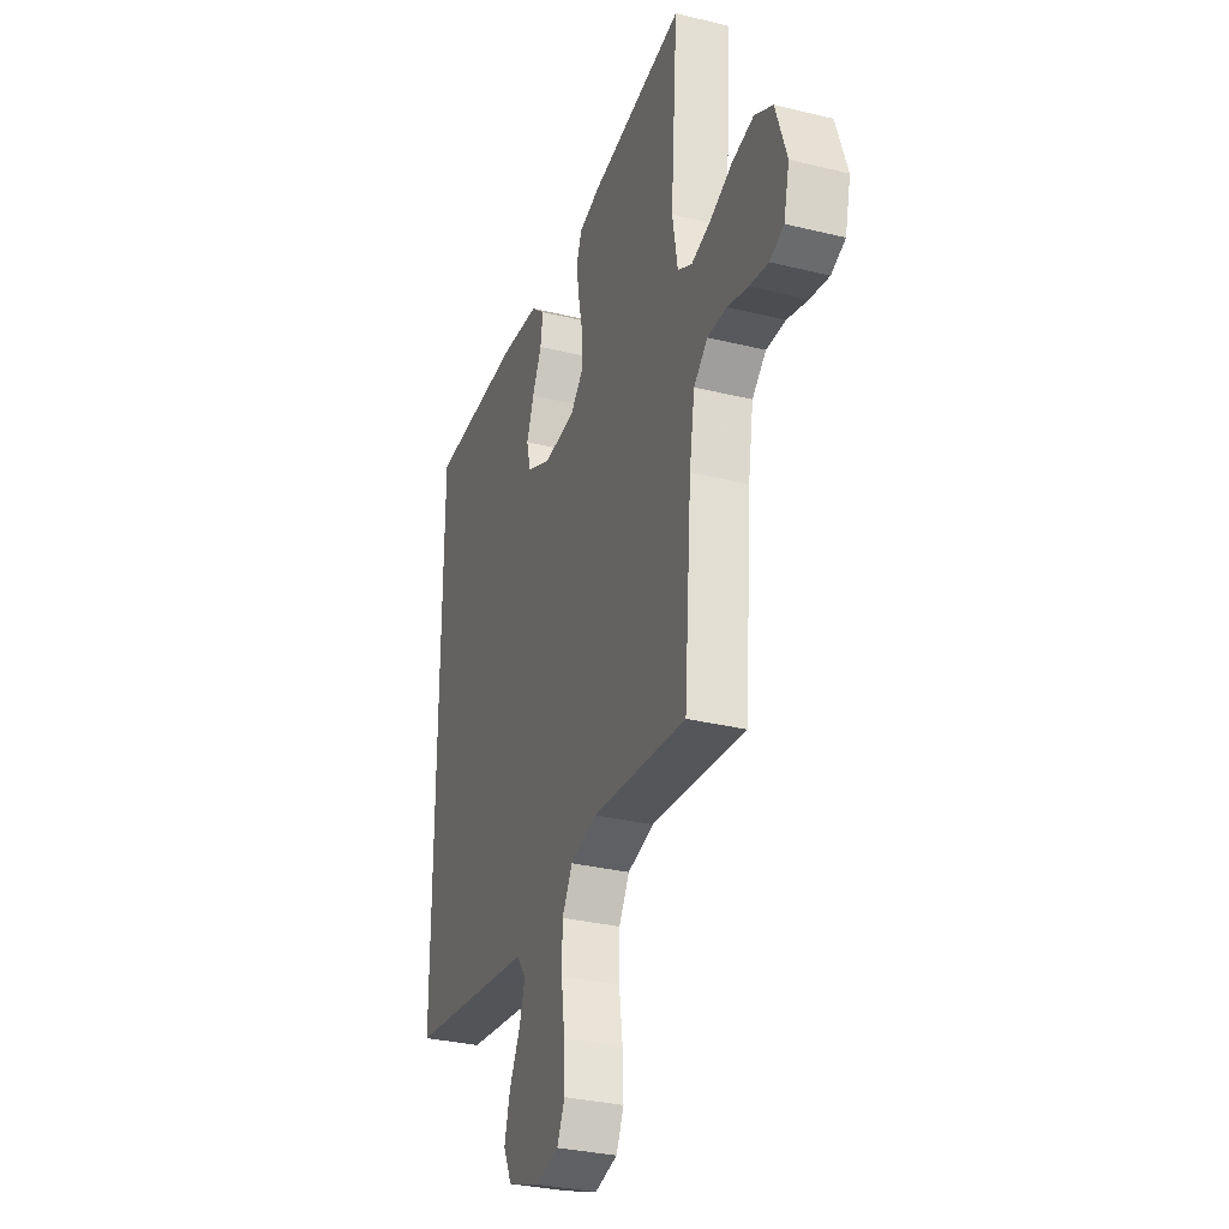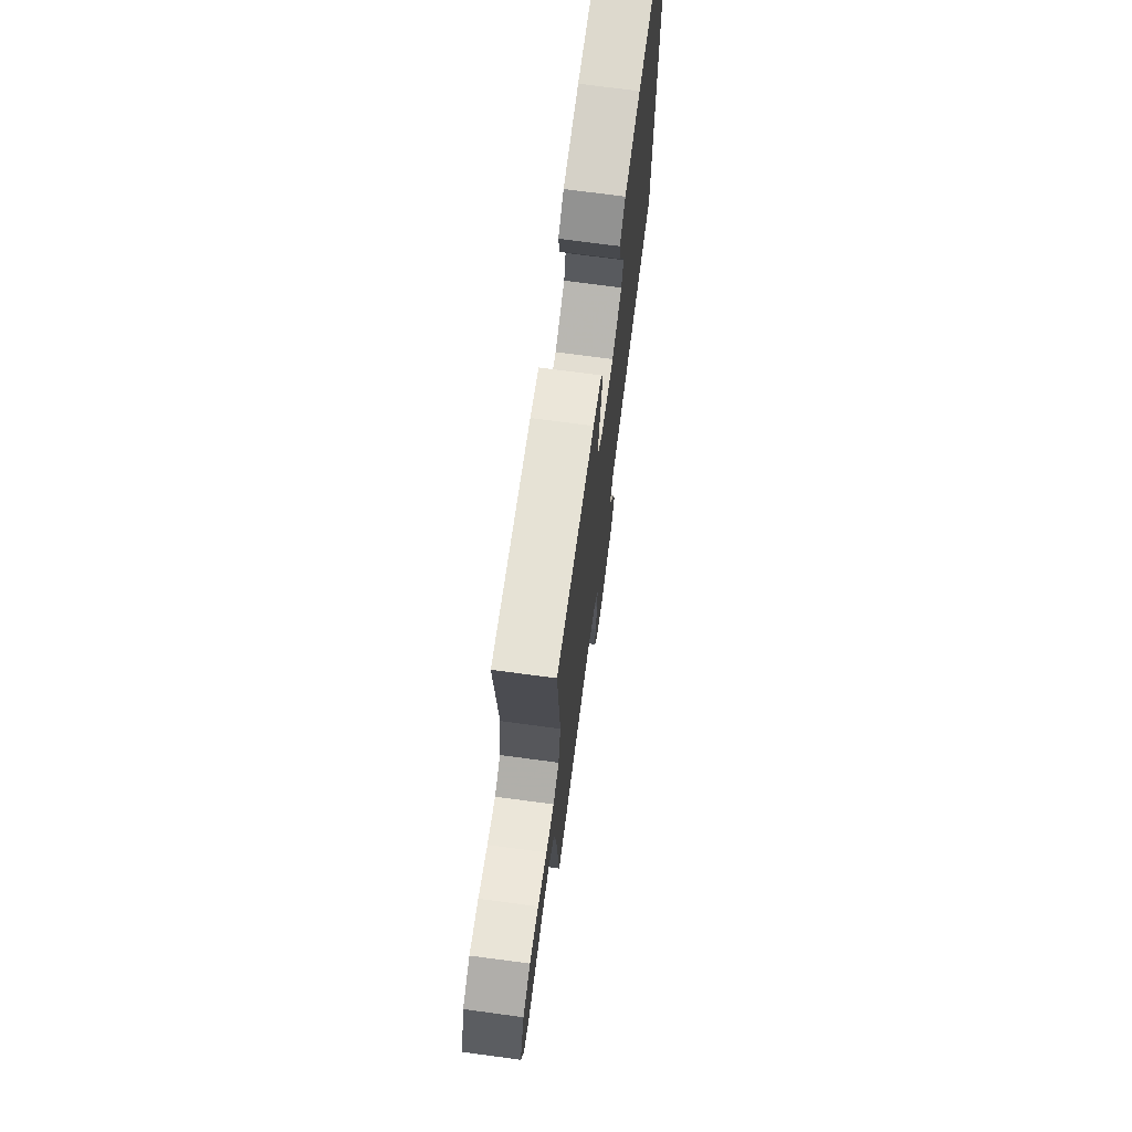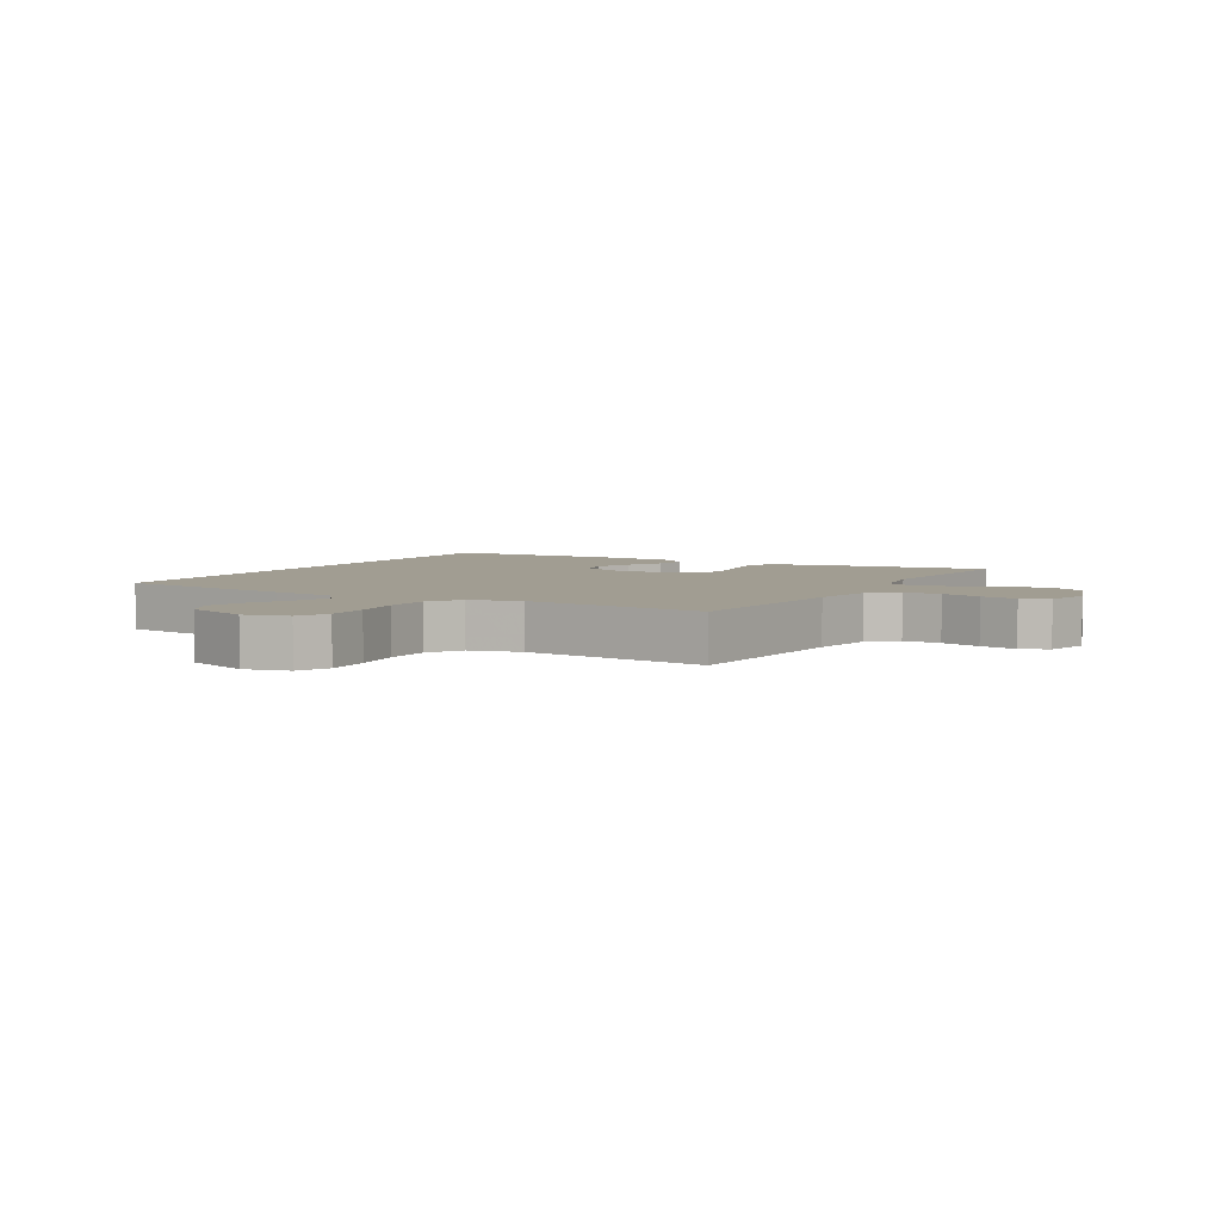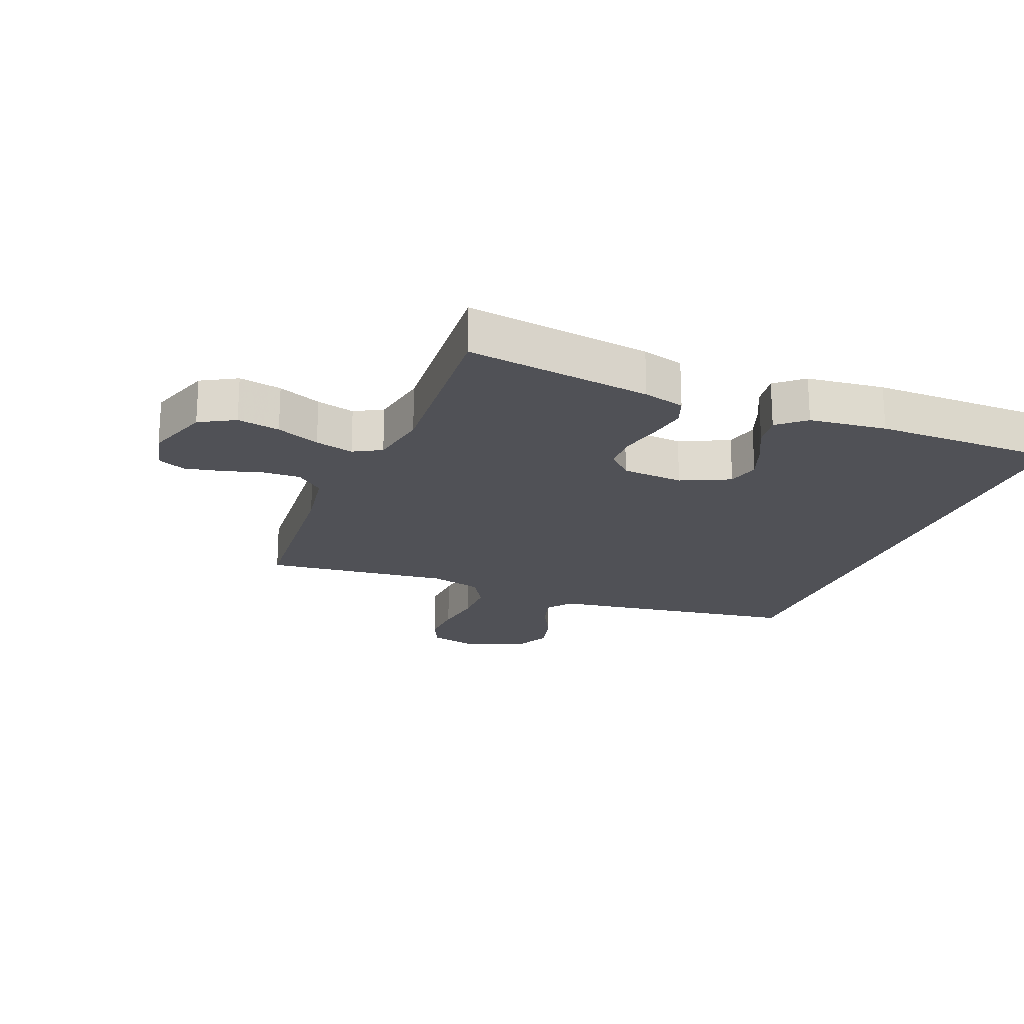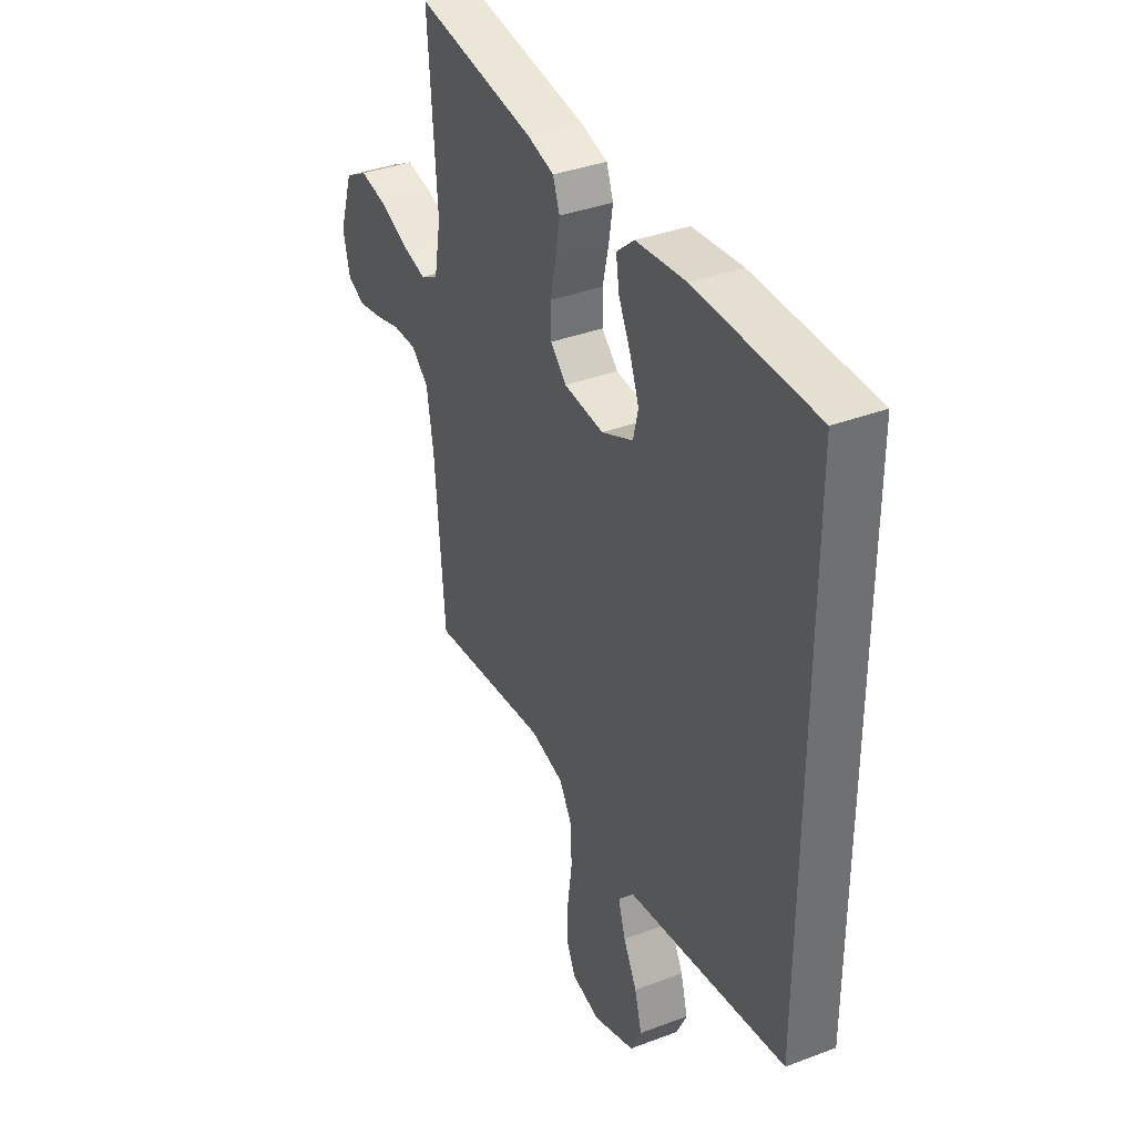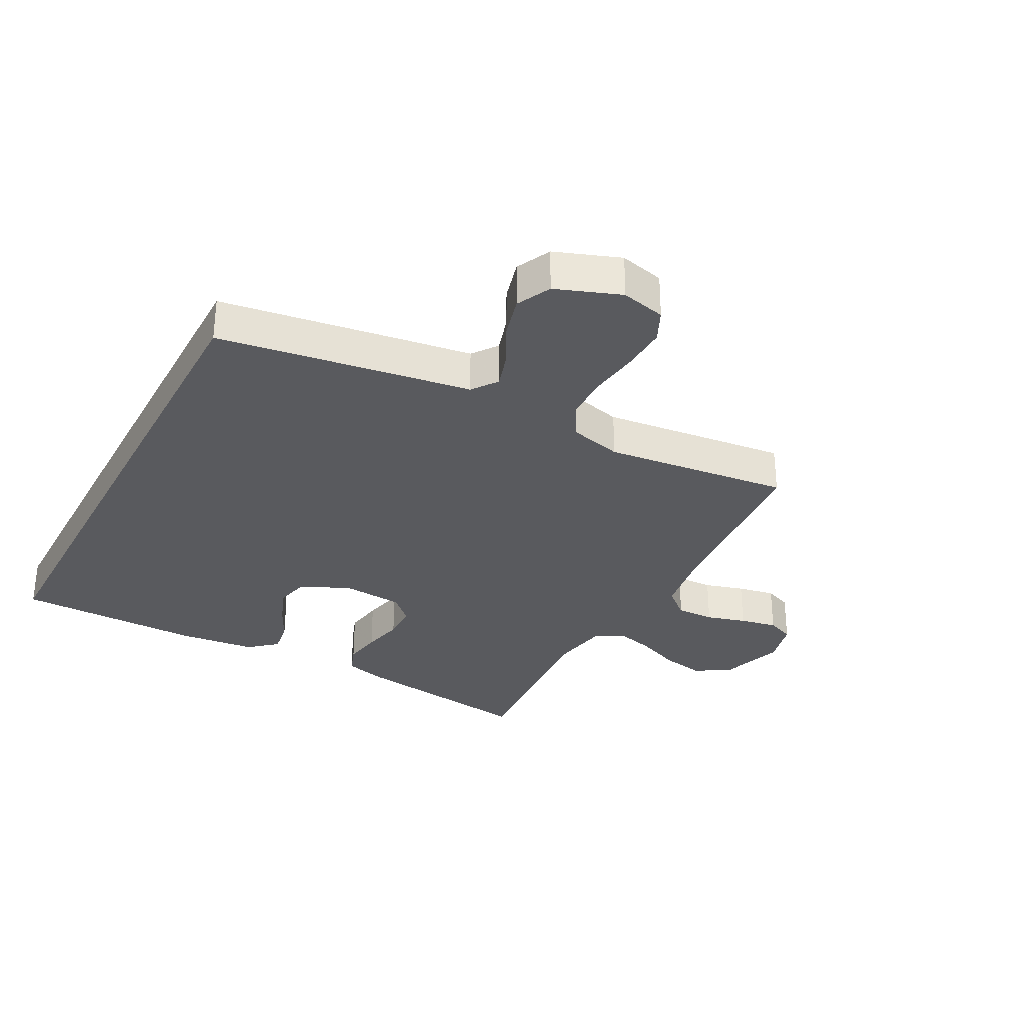
<metadata>
{"format":"obj","ext":"obj","renderer":"f3d","projection":"perspective","resolution":1024,"background":"white","views":[{"elev":-31.7,"azim":-109.0,"up":"+Z"},{"elev":72.4,"azim":-82.4,"up":"+Z"},{"elev":4.6,"azim":-150.5,"up":"+Y"},{"elev":-20.5,"azim":-21.7,"up":"+Y"},{"elev":37.1,"azim":64.1,"up":"+Z"},{"elev":-31.7,"azim":151.9,"up":"+Y"}]}
</metadata>
<code>
v 0.5 0.07 0.473
v 0.5 0.07 -0.45
v 0.2 0.07 -0.496
v 0.092 0.07 -0.512
v 0.062 0.07 -0.553
v 0.08 0.07 -0.611
v 0.114 0.07 -0.676
v 0.132 0.07 -0.742
v 0.105 0.07 -0.798
v 0 0.07 -0.837
v -0.072 0.07 -0.82
v -0.096 0.07 -0.769
v -0.093 0.07 -0.696
v -0.082 0.07 -0.615
v -0.083 0.07 -0.541
v -0.116 0.07 -0.486
v -0.2 0.07 -0.465
v -0.5 0.07 -0.5
v -0.524 0.07 -0.2
v -0.541 0.07 -0.096
v -0.585 0.07 -0.058
v -0.646 0.07 -0.06
v -0.711 0.07 -0.079
v -0.771 0.07 -0.091
v -0.815 0.07 -0.073
v -0.833 0.07 0
v -0.798 0.07 0.105
v -0.741 0.07 0.137
v -0.672 0.07 0.124
v -0.602 0.07 0.095
v -0.54 0.07 0.079
v -0.495 0.07 0.104
v -0.478 0.07 0.2
v -0.5 0.07 0.5
v -0.2 0.07 0.457
v -0.133 0.07 0.439
v -0.116 0.07 0.393
v -0.126 0.07 0.331
v -0.141 0.07 0.264
v -0.14 0.07 0.205
v -0.1 0.07 0.166
v 0 0.07 0.158
v 0.079 0.07 0.195
v 0.092 0.07 0.248
v 0.069 0.07 0.309
v 0.039 0.07 0.37
v 0.031 0.07 0.423
v 0.075 0.07 0.461
v 0.2 0.07 0.475
v 0.5 0 0.473
v 0.5 0 -0.45
v 0.2 0 -0.496
v 0.092 0 -0.512
v 0.062 0 -0.553
v 0.08 0 -0.611
v 0.114 0 -0.676
v 0.132 0 -0.742
v 0.105 0 -0.798
v 0 0 -0.837
v -0.072 0 -0.82
v -0.096 0 -0.769
v -0.093 0 -0.696
v -0.082 0 -0.615
v -0.083 0 -0.541
v -0.116 0 -0.486
v -0.2 0 -0.465
v -0.5 0 -0.5
v -0.524 0 -0.2
v -0.541 0 -0.096
v -0.585 0 -0.058
v -0.646 0 -0.06
v -0.711 0 -0.079
v -0.771 0 -0.091
v -0.815 0 -0.073
v -0.833 0 0
v -0.798 0 0.105
v -0.741 0 0.137
v -0.672 0 0.124
v -0.602 0 0.095
v -0.54 0 0.079
v -0.495 0 0.104
v -0.478 0 0.2
v -0.5 0 0.5
v -0.2 0 0.457
v -0.133 0 0.439
v -0.116 0 0.393
v -0.126 0 0.331
v -0.141 0 0.264
v -0.14 0 0.205
v -0.1 0 0.166
v 0 0 0.158
v 0.079 0 0.195
v 0.092 0 0.248
v 0.069 0 0.309
v 0.039 0 0.37
v 0.031 0 0.423
v 0.075 0 0.461
v 0.2 0 0.475
f 49 1 2
f 48 49 2
f 47 48 2
f 46 47 2
f 45 46 2
f 44 45 2
f 2 3 4
f 44 2 4
f 43 44 4
f 42 43 4 5
f 41 42 5
f 40 41 5
f 37 38 39
f 36 37 39
f 35 36 39
f 34 35 39
f 33 34 39
f 32 33 39 40
f 31 32 40 5
f 28 29 30
f 27 28 30
f 26 27 30
f 25 26 30
f 24 25 30
f 23 24 30
f 22 23 30
f 21 22 30 31
f 31 5 6
f 21 31 6
f 20 21 6
f 17 18 19
f 16 17 19 20
f 12 13 14
f 11 12 14
f 10 11 14
f 9 10 14
f 8 9 14
f 7 8 14
f 6 7 14
f 6 14 15
f 16 20 6
f 6 15 16
f 51 50 98
f 51 98 97
f 51 97 96
f 51 96 95
f 51 95 94
f 51 94 93
f 53 52 51
f 53 51 93
f 53 93 92
f 54 53 92 91
f 54 91 90
f 54 90 89
f 88 87 86
f 88 86 85
f 88 85 84
f 88 84 83
f 88 83 82
f 89 88 82 81
f 54 89 81 80
f 79 78 77
f 79 77 76
f 79 76 75
f 79 75 74
f 79 74 73
f 79 73 72
f 79 72 71
f 80 79 71 70
f 55 54 80
f 55 80 70
f 55 70 69
f 68 67 66
f 69 68 66 65
f 63 62 61
f 63 61 60
f 63 60 59
f 63 59 58
f 63 58 57
f 63 57 56
f 63 56 55
f 64 63 55
f 55 69 65
f 65 64 55
f 1 50 51 2
f 2 51 52 3
f 3 52 53 4
f 4 53 54 5
f 5 54 55 6
f 6 55 56 7
f 7 56 57 8
f 8 57 58 9
f 9 58 59 10
f 10 59 60 11
f 11 60 61 12
f 12 61 62 13
f 13 62 63 14
f 14 63 64 15
f 15 64 65 16
f 16 65 66 17
f 17 66 67 18
f 18 67 68 19
f 19 68 69 20
f 20 69 70 21
f 21 70 71 22
f 22 71 72 23
f 23 72 73 24
f 24 73 74 25
f 25 74 75 26
f 26 75 76 27
f 27 76 77 28
f 28 77 78 29
f 29 78 79 30
f 30 79 80 31
f 31 80 81 32
f 32 81 82 33
f 33 82 83 34
f 34 83 84 35
f 35 84 85 36
f 36 85 86 37
f 37 86 87 38
f 38 87 88 39
f 39 88 89 40
f 40 89 90 41
f 41 90 91 42
f 42 91 92 43
f 43 92 93 44
f 44 93 94 45
f 45 94 95 46
f 46 95 96 47
f 47 96 97 48
f 48 97 98 49
f 49 98 50 1

</code>
